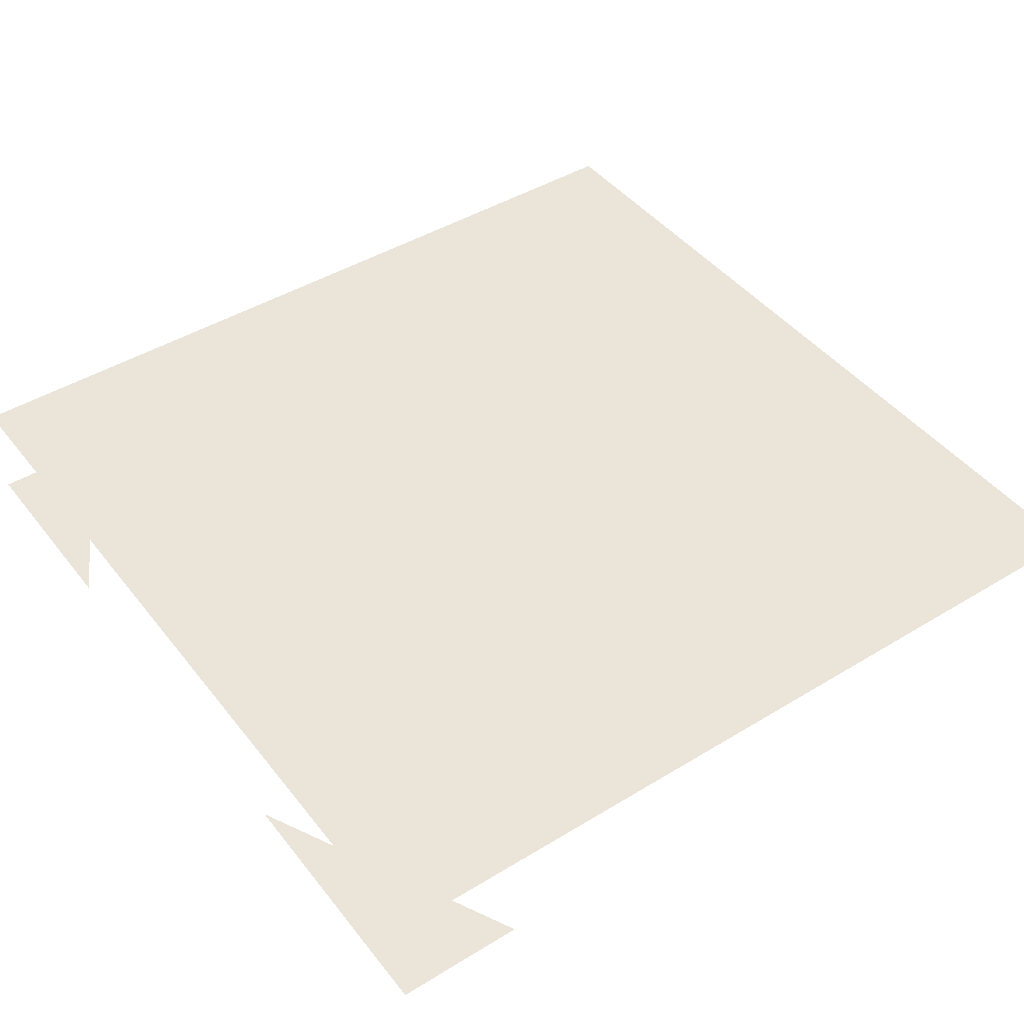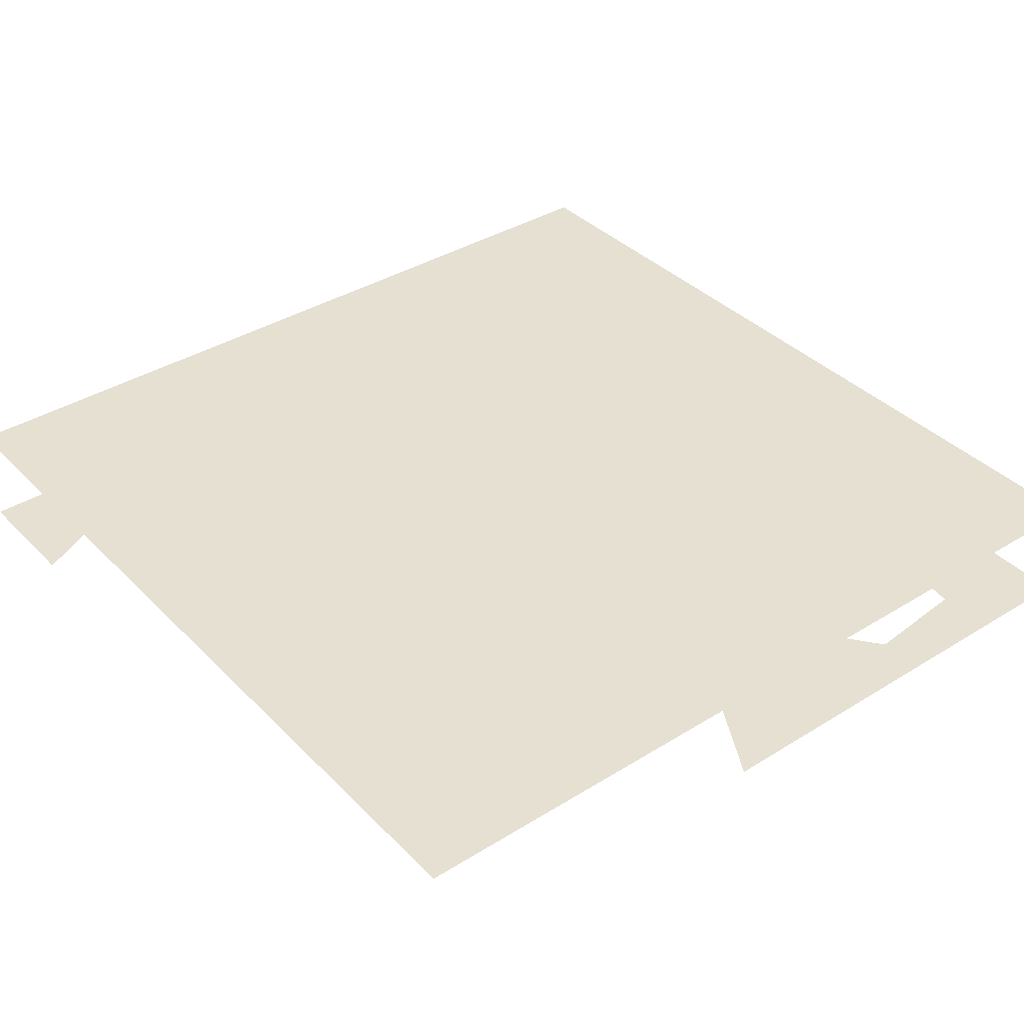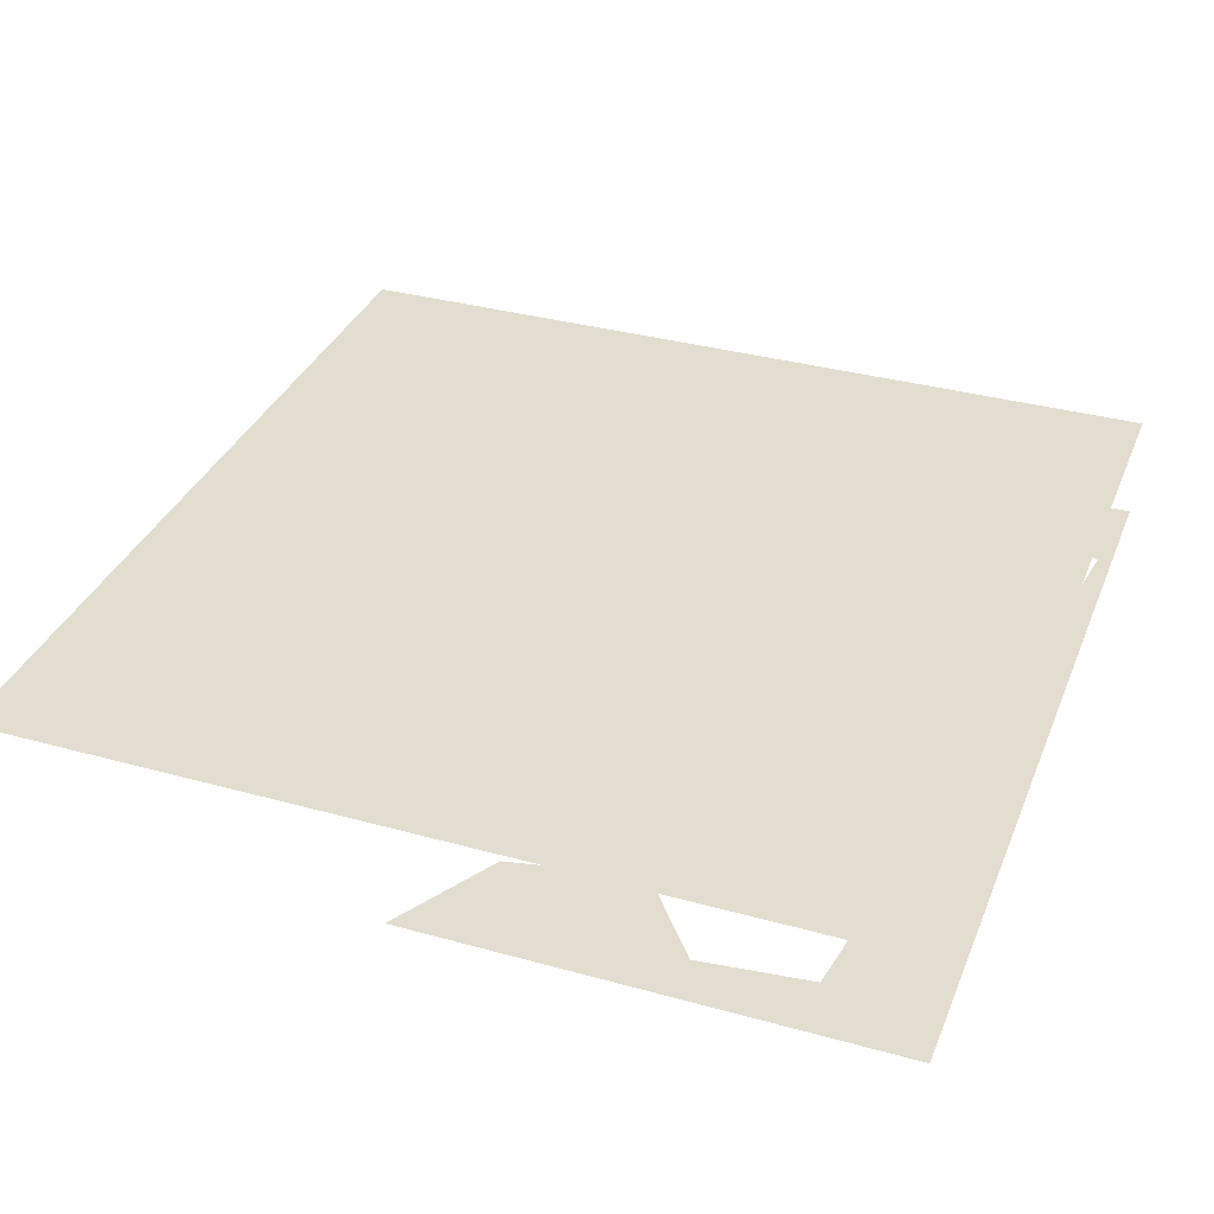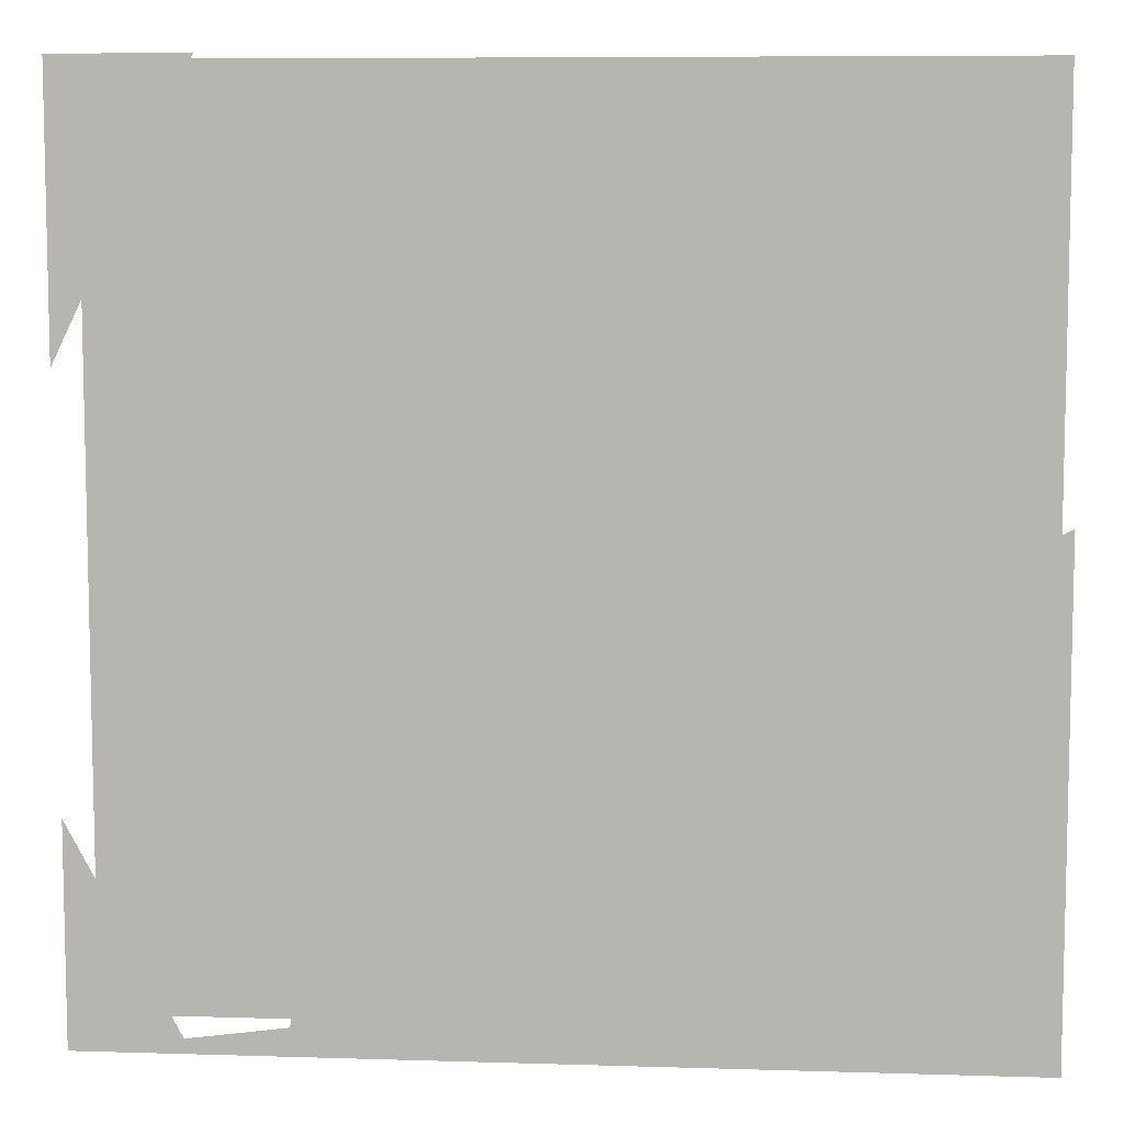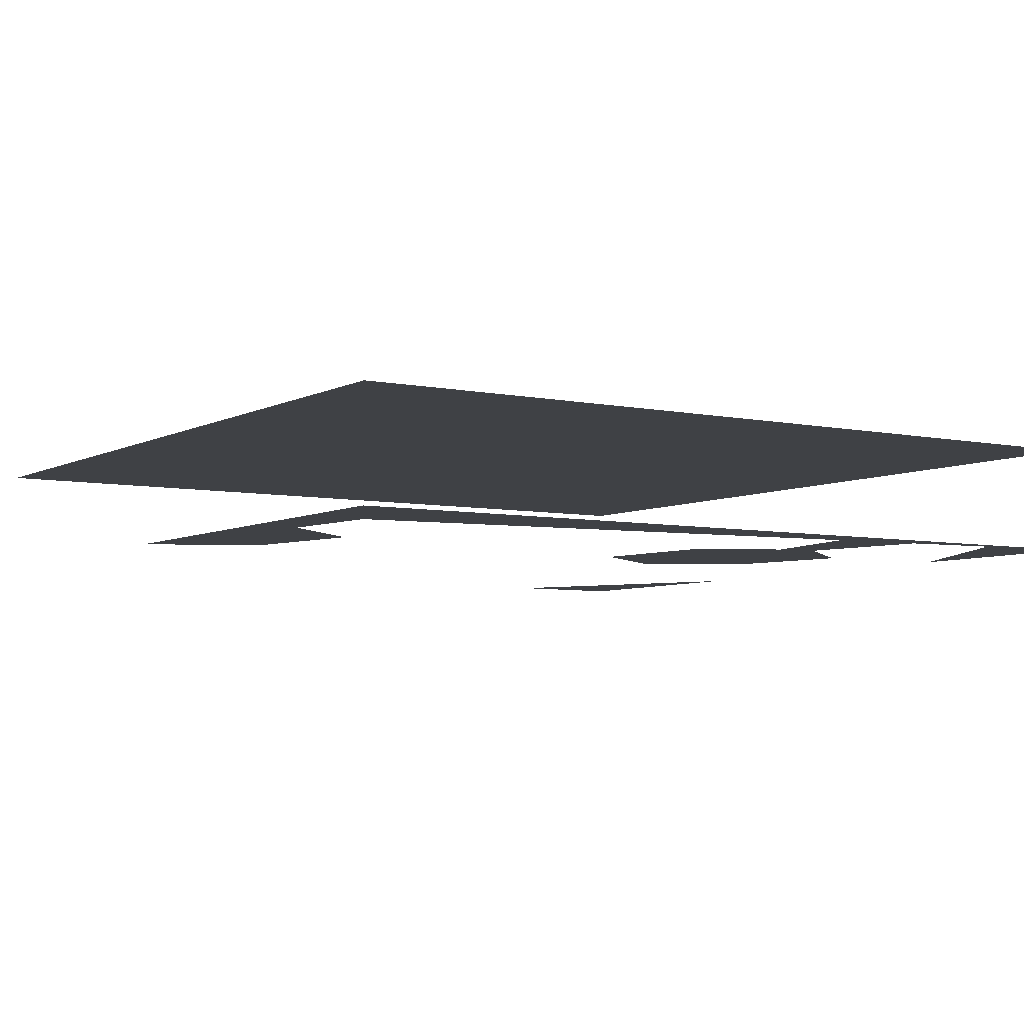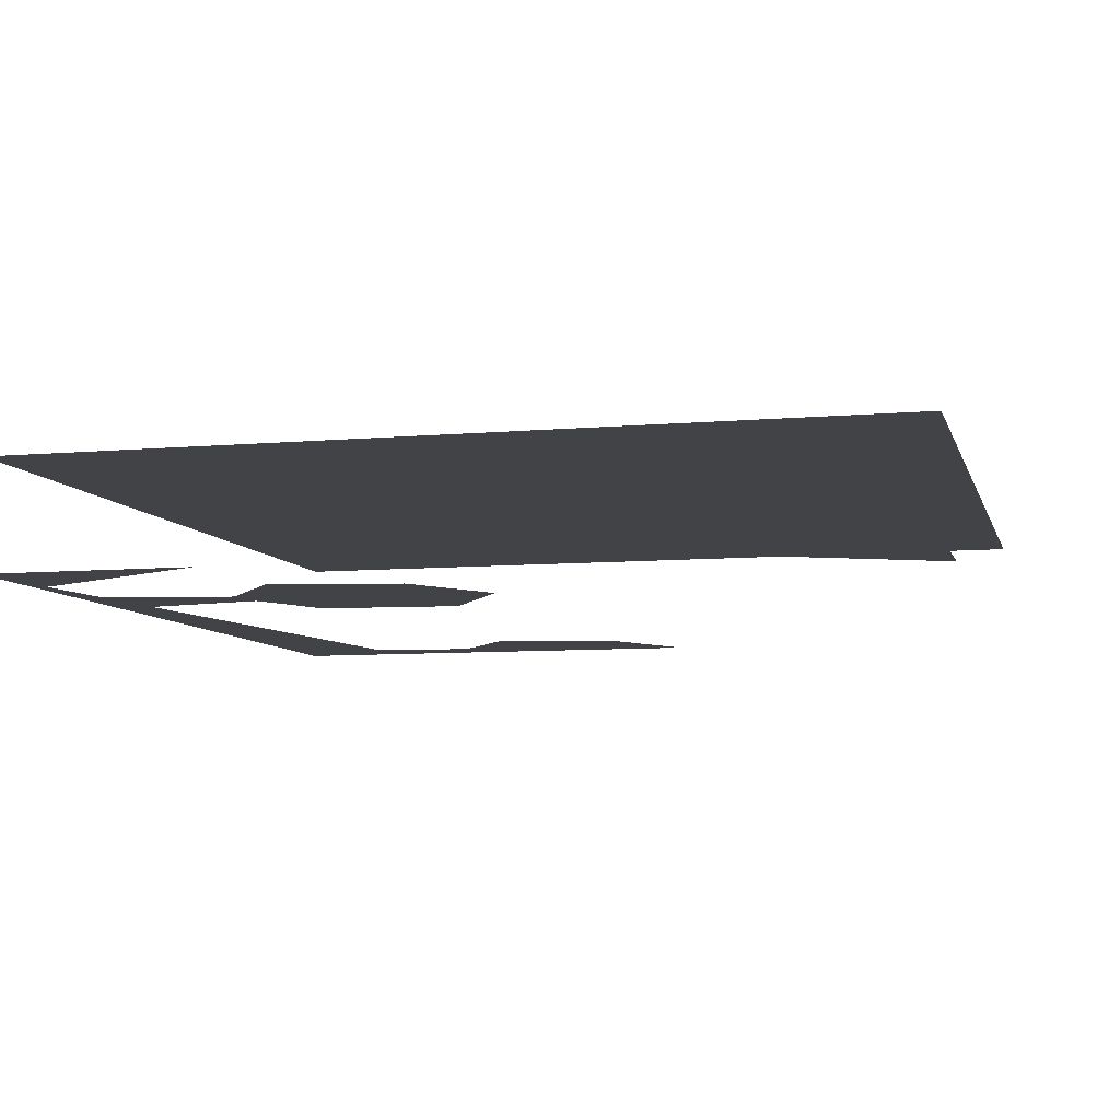
<metadata>
{"format":"obj","ext":"obj","renderer":"f3d","projection":"perspective","resolution":1024,"background":"white","views":[{"elev":44.5,"azim":-35.4,"up":"+Y"},{"elev":37.7,"azim":51.6,"up":"+Y"},{"elev":34.8,"azim":110.3,"up":"+Y"},{"elev":7.9,"azim":4.9,"up":"+Z"},{"elev":-5.7,"azim":147.0,"up":"+Y"},{"elev":-7.5,"azim":-75.7,"up":"+Y"}]}
</metadata>
<code>
v -0.5 0 -0.5
v 0.5 0 -0.5
v 0.5 0 -0.3672
v 0.4453 0 -0.25
v 0.4297 0 -0.3984
v 0.5 0 -0.3906
v 0.5 0 -0.2344
v 0.5 0 0.04688
v 0.3438 0 -0.1719
v 0.375 0 -0.02344
v -0.2031 0 -0.02344
v -0.1953 0 -0.3125
v -0.1016 0 -0.2656
v -0.08594 0 -0.1016
v -0.3125 0 -0.09375
v -0.3438 0 -0.2422
v -0.2422 0 -0.3203
v -0.1641 0 -0.4688
v -0.2734 0 -0.4844
v -0.375 0 -0.4922
v -0.5 0 -0.2578
v -0.5 0.125 0.125
v -0.5 0.125 -0.1875
v 0.5 0.125 -0.1875
v 0.5 0.125 0.125
v -0.5 0.125 0.5
v 0.5 0.125 0.5
v -0.5 0.125 -0.5
v 0.5 0.125 -0.5
v -0.5 0 0.5
v -0.5 0 0.1953
v -0.3516 0 0.5
v -0.5 0 0.5312
v -0.5 0 0.5312
v -0.5 0 0.5312
v -0.5 0 0.5312
v -0.5 0 0.5312
v -0.5 0 0.5312
v -0.5 0 0.5312
v -0.5 0 0.5312
v -0.5 0 0.5312
v -0.5 0 0.5312
v -0.5 0 0.5312
v -0.5 0 0.5312
v -0.5 0 0.5312
v -0.5 0 0.5312
v -0.5 0 0.5312
v -0.5 0 0.5312
v -0.5 0 0.5312
v -0.5 0 0.5312
v -0.5 0 0.5312
v -0.5 0 0.5312
v -0.5 0 0.5312
v -0.5 0 0.5312
v -0.5 0 0.5312
v -0.5 0 0.5312
v -0.5 0 0.5312
v -0.5 0 0.5312
v -0.5 0 0.5312
v -0.5 0 0.5312
v -0.5 0 0.5312
f 1 2 3
f 4 5 6
f 4 6 7
f 12 17 18
f 18 17 19
f 4 7 8
f 4 8 9
f 9 8 10
f 11 12 13
f 11 13 14
f 11 15 16
f 11 16 17
f 11 17 12
f 1 20 21
f 30 31 32
f 22 23 24
f 22 24 25
f 22 25 26
f 26 25 27
f 23 28 29
f 23 29 24

</code>
